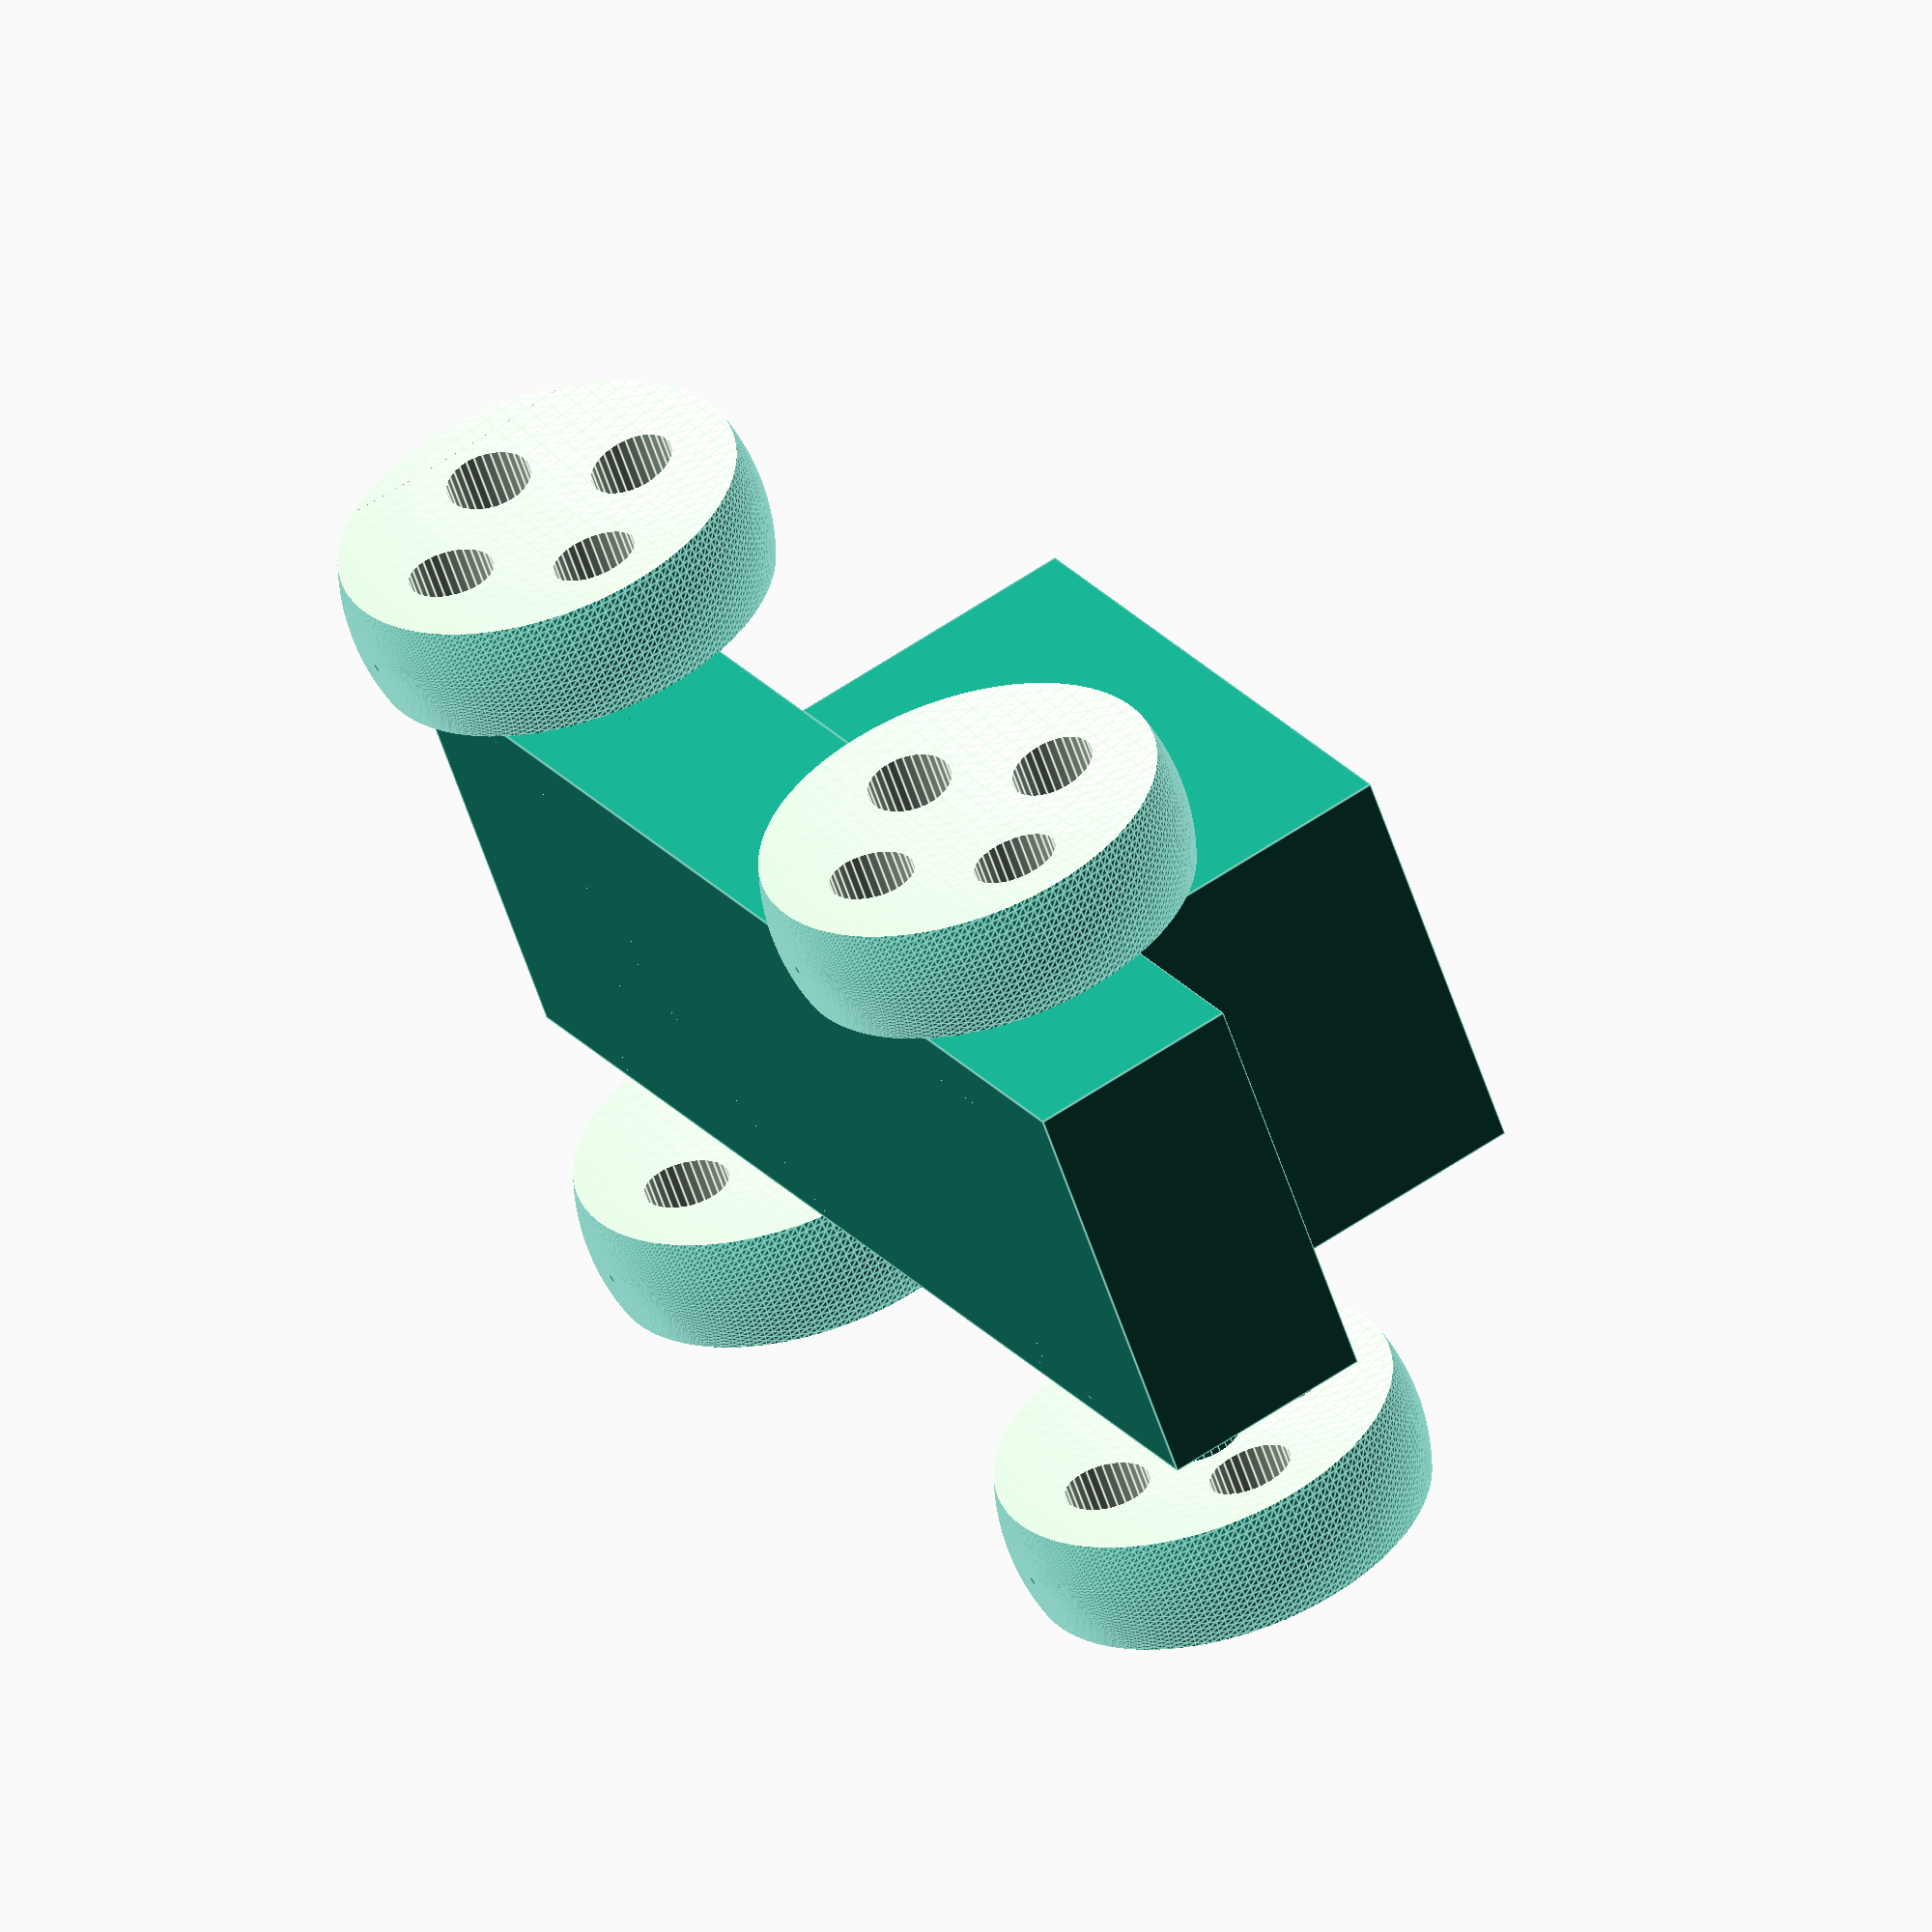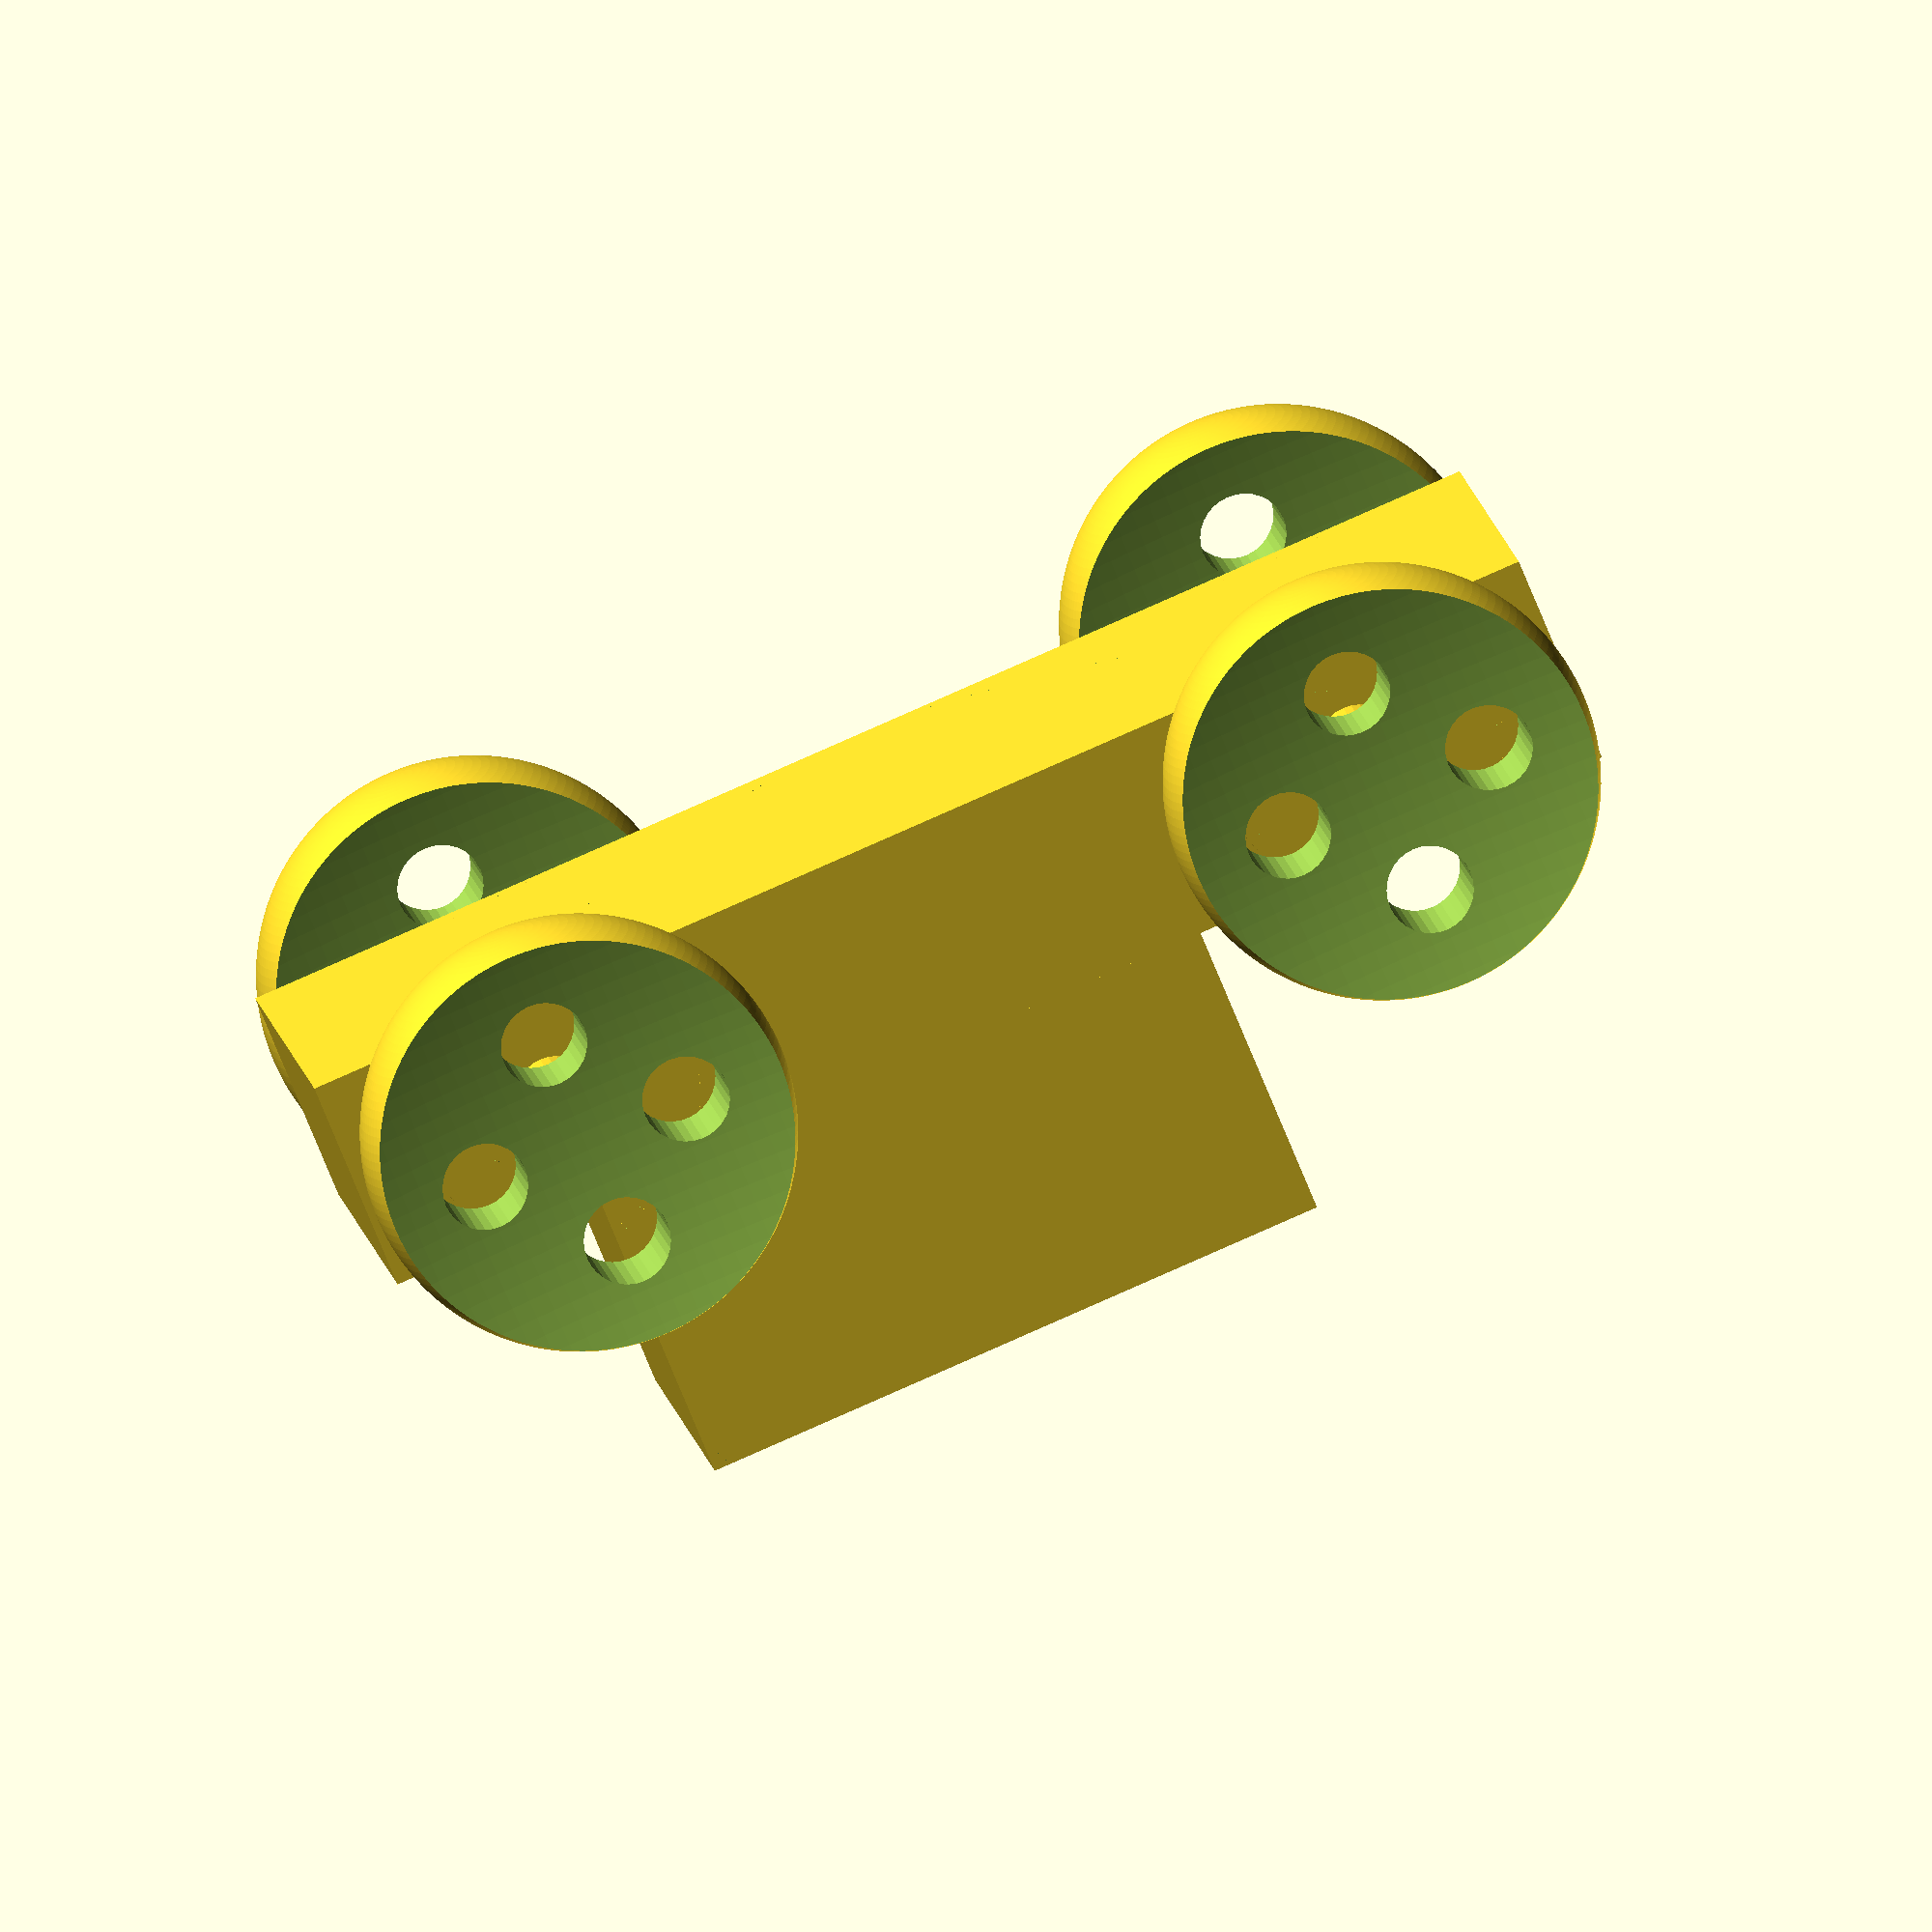
<openscad>
// Minimal angle for a fragment
$fa = 1;
// Minimal size for a fragment
$fs = 0.4;

// Car parameters
base_height = 10;
top_height = 14;
track = 35;
wheel_radius = 10;
side_sphere_radius = 50;
hub_thickness = 4;
cylinder_radius = 2;
cylinder_height = wheel_radius * 2;
wheel_width = 10;
wheel_turn = 0;
body_roll = 0;

// Lower car chassis
rotate([body_roll, 0, 0]) {
  rotate([0, 0, 0])
    cube([60, 20, base_height], center=true);
  // Upper car chassis
  translate([5, 0, base_height/2 + top_height/2])
    cube([30, 20, top_height], center=true);
  // Connect the upper and lower chassis
  translate([0, 0, base_height/2 - 0.001])
    cube([30, 20, 0.002], center=true);
}


// Front left wheel
translate([-20, -track/2, 0])
rotate([0, 0, wheel_turn])
difference() {
  sphere(r=wheel_radius);
  translate([0, -side_sphere_radius-hub_thickness/2, 0])
    sphere(r=side_sphere_radius);
  translate([0, side_sphere_radius+hub_thickness/2, 0])
    sphere(r=side_sphere_radius);
  translate([0, 0, wheel_radius / 2])
    rotate([90, 0, 0])
    cylinder(h=cylinder_height, r=cylinder_radius, center=true);
  translate([0, 0, -wheel_radius / 2])
    rotate([90, 0, 0])
    cylinder(h=cylinder_height, r=cylinder_radius, center=true);
  translate([-wheel_radius / 2, 0, 0])
    rotate([90, 0, 0])
    cylinder(h=cylinder_height, r=cylinder_radius, center=true);
  translate([wheel_radius / 2, 0, 0])
    rotate([90, 0, 0])
    cylinder(h=cylinder_height, r=cylinder_radius, center=true);
}

// Front right wheel
translate([-20, track/2, 0])
rotate([0, 0, wheel_turn])
difference() {
  sphere(r=wheel_radius);
  translate([0, -side_sphere_radius-hub_thickness/2, 0])
    sphere(r=side_sphere_radius);
  translate([0, side_sphere_radius+hub_thickness/2, 0])
    sphere(r=side_sphere_radius);
  translate([0, 0, wheel_radius / 2])
    rotate([90, 0, 0])
    cylinder(h=cylinder_height, r=cylinder_radius, center=true);
  translate([0, 0, -wheel_radius / 2])
    rotate([90, 0, 0])
    cylinder(h=cylinder_height, r=cylinder_radius, center=true);
  translate([-wheel_radius / 2, 0, 0])
    rotate([90, 0, 0])
    cylinder(h=cylinder_height, r=cylinder_radius, center=true);
  translate([wheel_radius / 2, 0, 0])
    rotate([90, 0, 0])
    cylinder(h=cylinder_height, r=cylinder_radius, center=true);
}


// Front axle
translate([-20, 0, 0])
rotate([90, 0, 0])
cylinder(h=track, r=2, center=true);


// Rear left wheel
translate([20, -track/2, 0])
rotate([0, 0, 0])
difference() {
  sphere(r=wheel_radius);
  translate([0, -side_sphere_radius-hub_thickness/2, 0])
    sphere(r=side_sphere_radius);
  translate([0, side_sphere_radius+hub_thickness/2, 0])
    sphere(r=side_sphere_radius);
  translate([0, 0, wheel_radius / 2])
    rotate([90, 0, 0])
    cylinder(h=cylinder_height, r=cylinder_radius, center=true);
  translate([0, 0, -wheel_radius / 2])
    rotate([90, 0, 0])
    cylinder(h=cylinder_height, r=cylinder_radius, center=true);
  translate([-wheel_radius / 2, 0, 0])
    rotate([90, 0, 0])
    cylinder(h=cylinder_height, r=cylinder_radius, center=true);
  translate([wheel_radius / 2, 0, 0])
    rotate([90, 0, 0])
    cylinder(h=cylinder_height, r=cylinder_radius, center=true);
}


// Front right wheel
translate([20, track/2, 0])
rotate([0, 0, 0])
difference() {
  sphere(r=wheel_radius);
  translate([0, -side_sphere_radius-hub_thickness/2, 0])
    sphere(r=side_sphere_radius);
  translate([0, side_sphere_radius+hub_thickness/2, 0])
    sphere(r=side_sphere_radius);
  translate([0, 0, wheel_radius / 2])
    rotate([90, 0, 0])
    cylinder(h=cylinder_height, r=cylinder_radius, center=true);
  translate([0, 0, -wheel_radius / 2])
    rotate([90, 0, 0])
    cylinder(h=cylinder_height, r=cylinder_radius, center=true);
  translate([-wheel_radius / 2, 0, 0])
    rotate([90, 0, 0])
    cylinder(h=cylinder_height, r=cylinder_radius, center=true);
  translate([wheel_radius / 2, 0, 0])
    rotate([90, 0, 0])
    cylinder(h=cylinder_height, r=cylinder_radius, center=true);
}


// Rear axle
translate([20, 0, 0])
rotate([90, 0, 0])
cylinder(h=track, r=2, center=true);

// Local Variables:
// eval: (setq scad-preview-camera '(0 0 0 70 0 -70 300))
// End:

</openscad>
<views>
elev=299.0 azim=212.6 roll=235.3 proj=o view=edges
elev=254.8 azim=188.4 roll=337.7 proj=o view=wireframe
</views>
